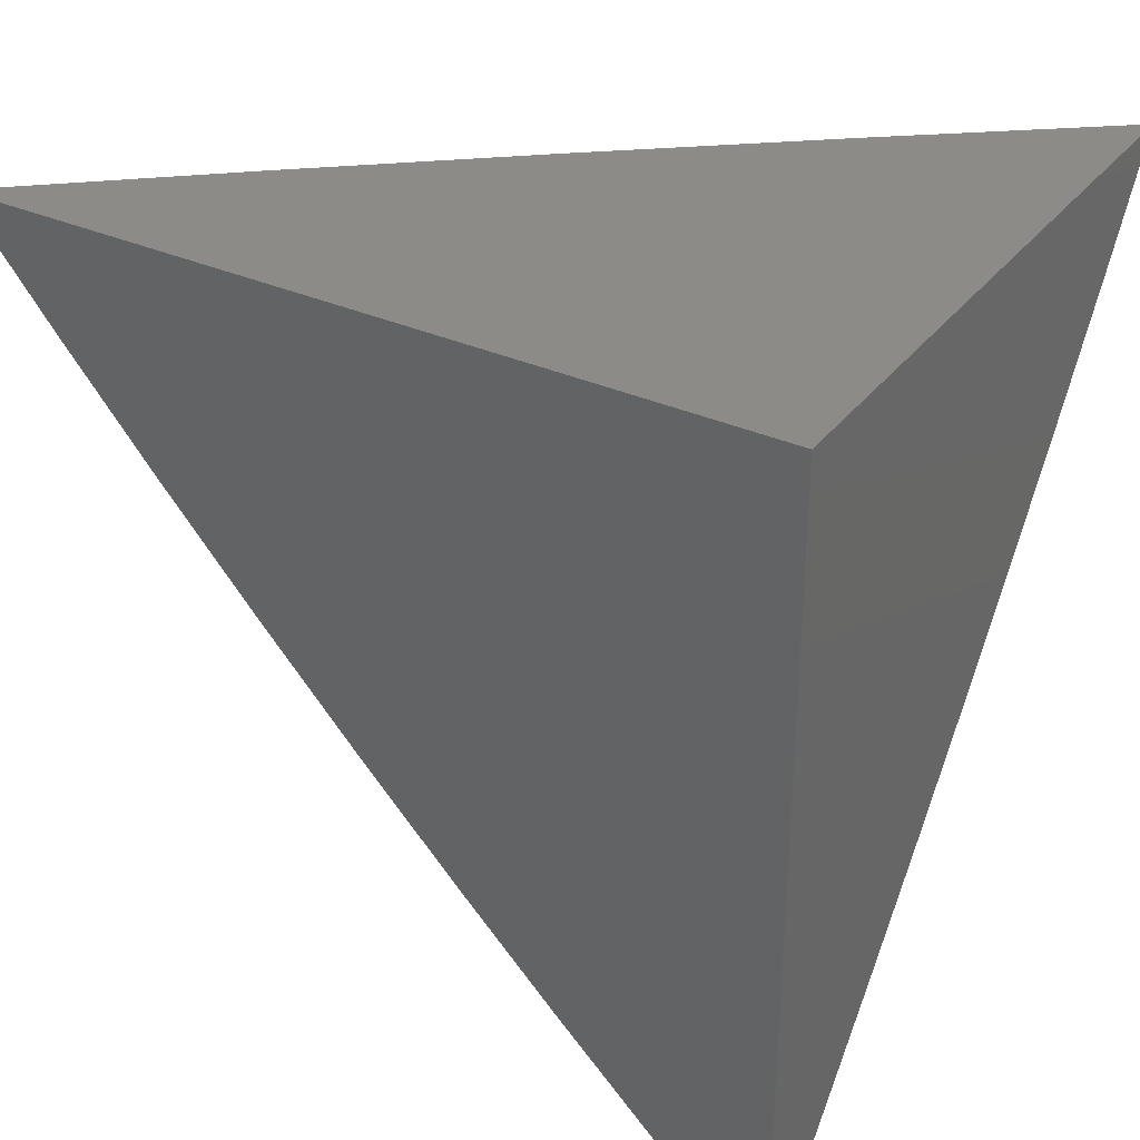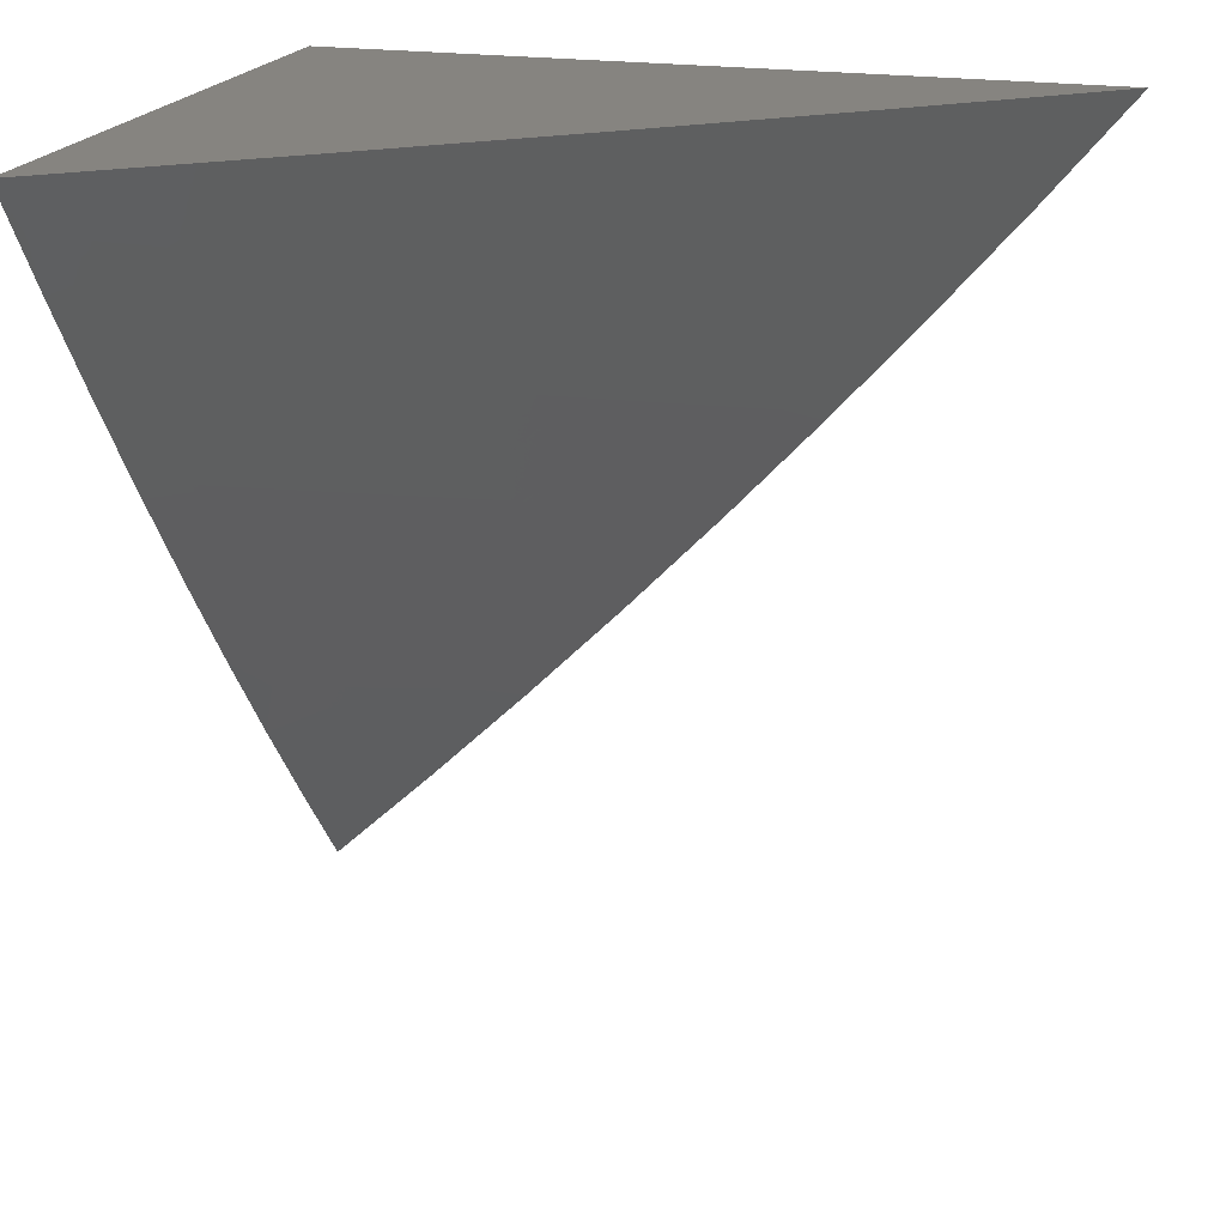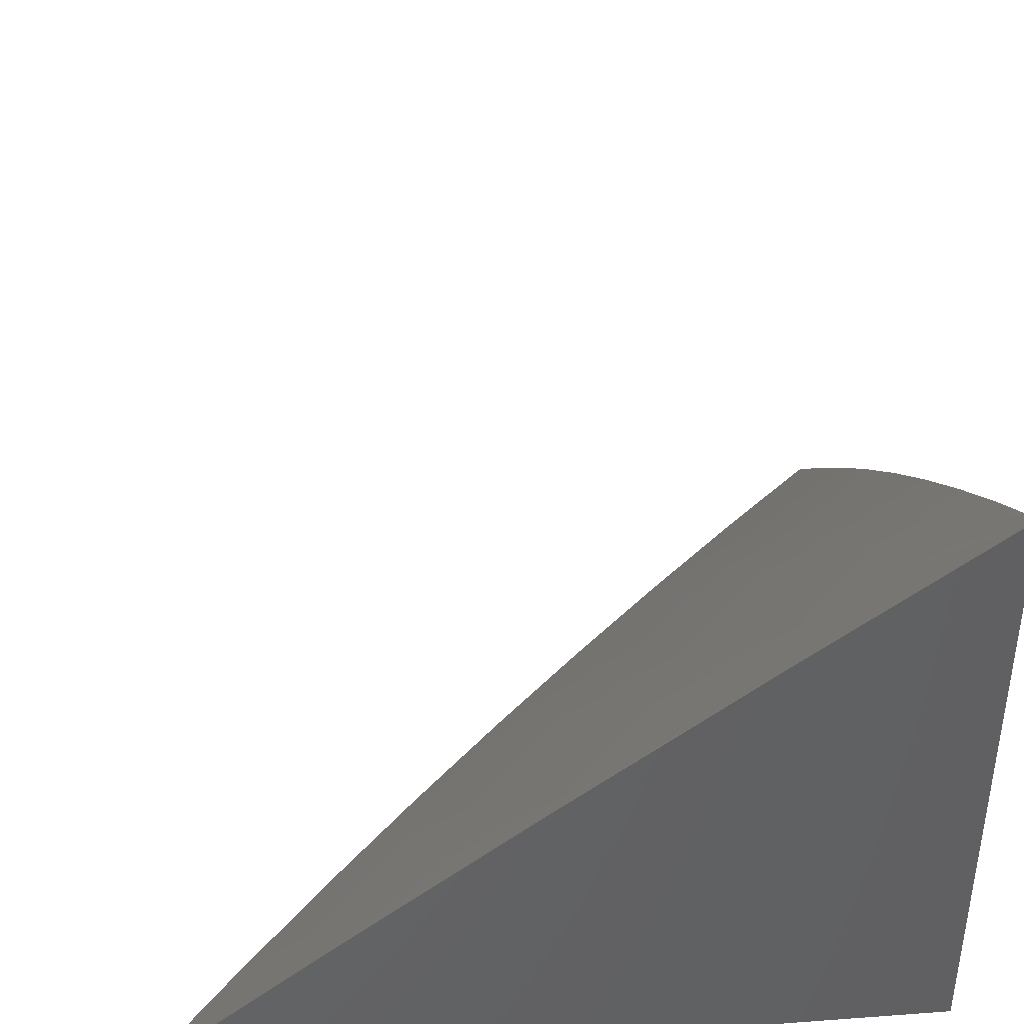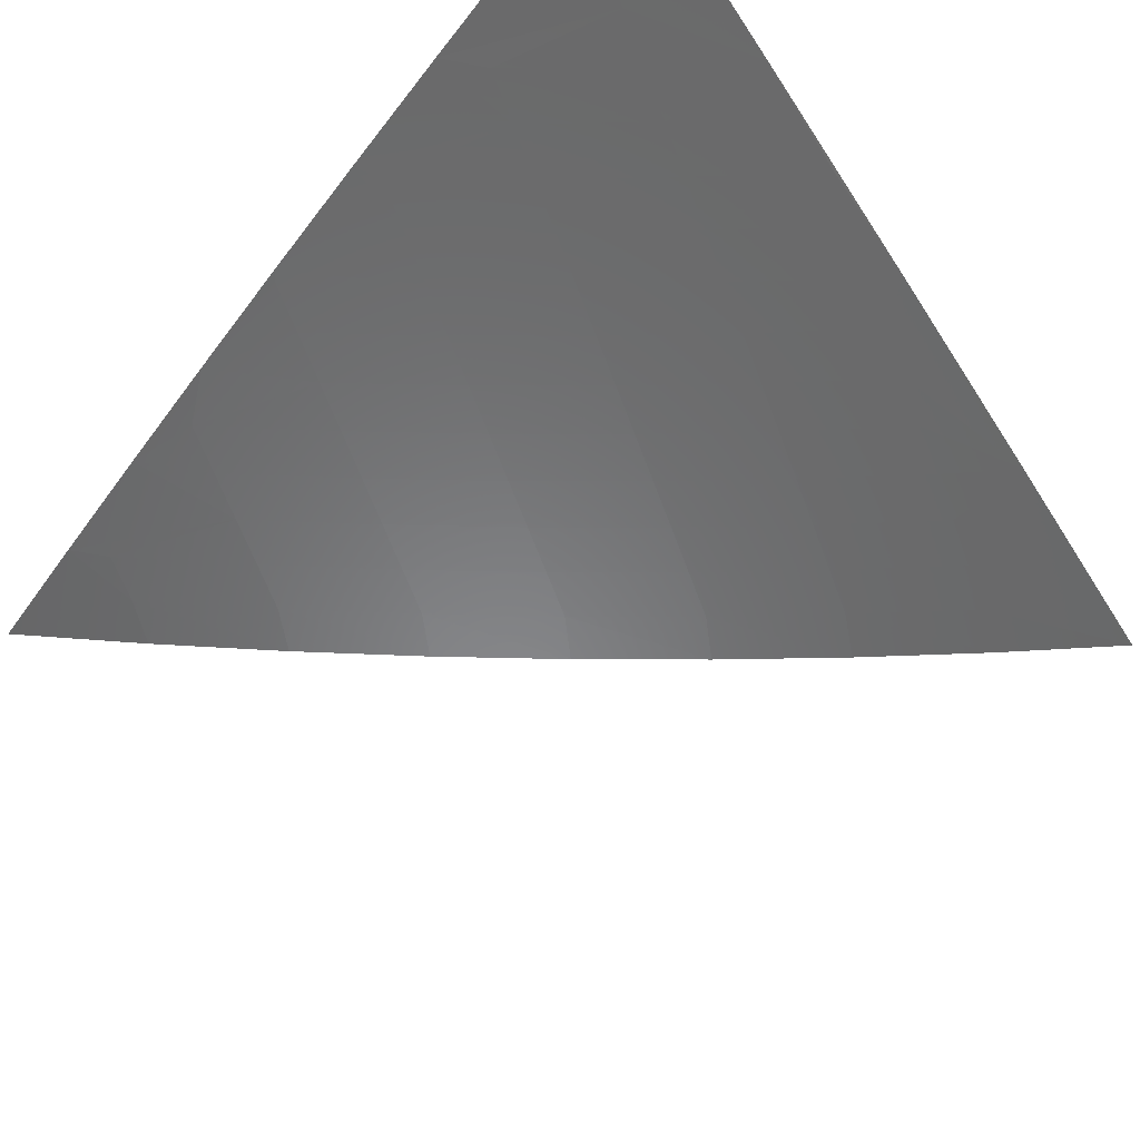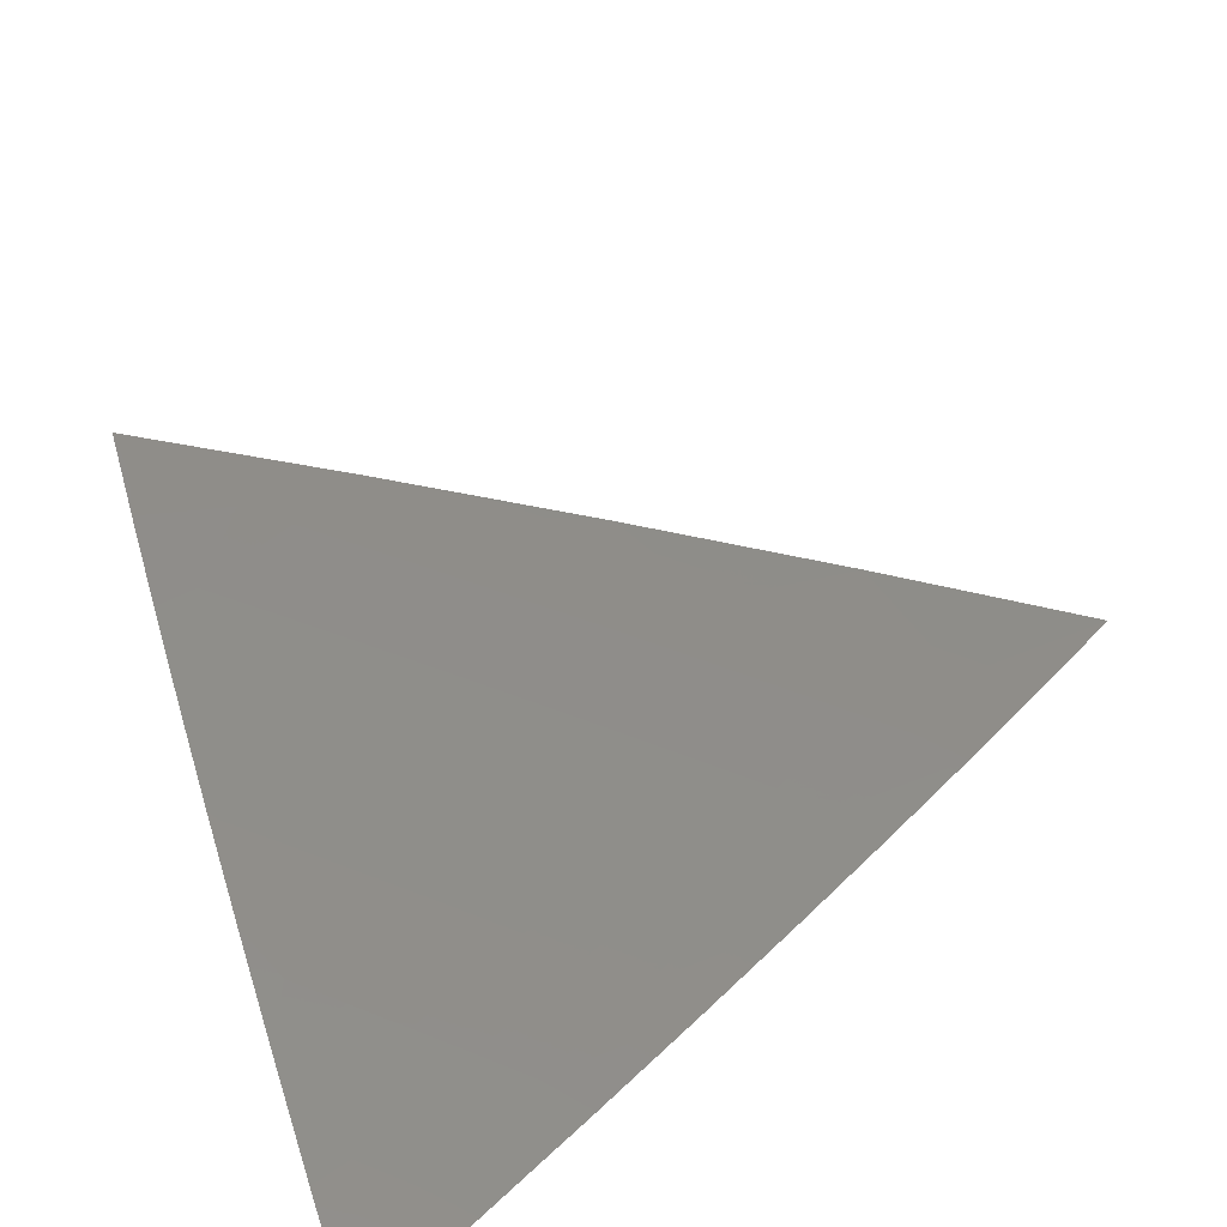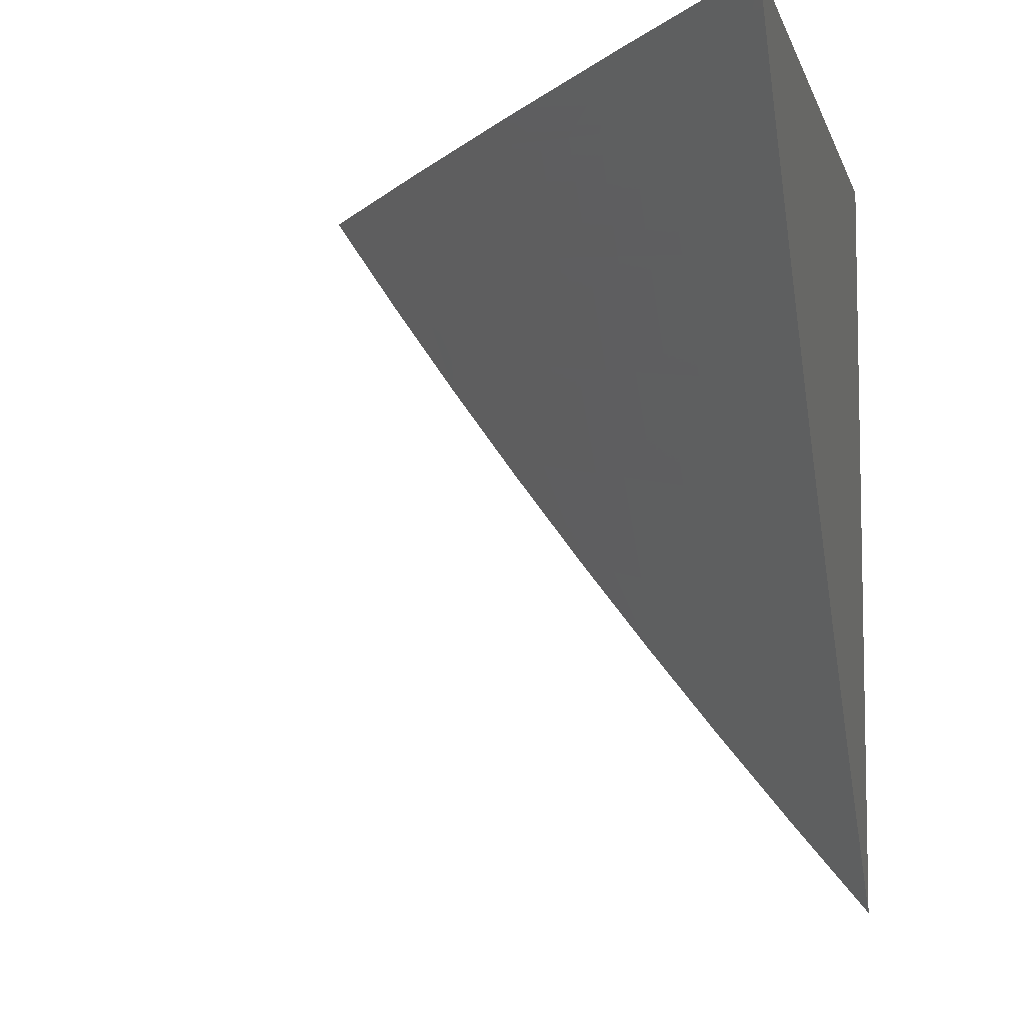
<metadata>
{"format":"stl","ext":"stl","renderer":"f3d","projection":"perspective","resolution":1024,"background":"white","views":[{"elev":33.6,"azim":-148.4,"up":"+Y"},{"elev":20.1,"azim":16.5,"up":"+Y"},{"elev":40.6,"azim":174.8,"up":"+Z"},{"elev":77.1,"azim":47.3,"up":"+Z"},{"elev":-78.1,"azim":28.1,"up":"+Y"},{"elev":-7.4,"azim":103.9,"up":"+Y"}]}
</metadata>
<code>
# stl→obj: 83 verts, 162 faces
v 4 -10.24 5.027
v 4 -10.27 5
v 4.023 -10.23 5.013
v 4.034 -10.24 5
v 4.067 -10.2 5
v 4.056 -10.2 5.013
v 4.099 -10.17 5
v 4.089 -10.16 5.013
v 4.131 -10.14 5
v 4.121 -10.13 5.013
v 4.162 -10.1 5
v 4.152 -10.1 5.013
v 4.193 -10.07 5
v 4.182 -10.06 5.013
v 4.223 -10.04 5
v 4.211 -10.03 5.013
v 4.252 -10 5
v 4.19 -10 5.052
v 4.127 -10 5.103
v 4.147 -10.01 5.078
v 4.16 -10.02 5.065
v 4.173 -10.02 5.052
v 4.144 -10.05 5.052
v 4.157 -10.06 5.039
v 4.127 -10.09 5.039
v 4.139 -10.09 5.026
v 4.109 -10.13 5.026
v 4.064 -10 5.154
v 4.095 -10 5.129
v 4.108 -10 5.116
v 4.121 -10.01 5.103
v 4.093 -10.04 5.103
v 4.106 -10.04 5.09
v 4.076 -10.08 5.09
v 4.089 -10.08 5.078
v 4.058 -10.11 5.078
v 4.071 -10.12 5.065
v 4.04 -10.15 5.065
v 4.052 -10.15 5.052
v 4.02 -10.19 5.052
v 4.032 -10.19 5.039
v 4 -10.2 5.054
v 4 -10 5.204
v 4.028 -10.02 5.166
v 4.041 -10.03 5.154
v 4.054 -10.03 5.141
v 4.025 -10.06 5.141
v 4.038 -10.07 5.129
v 4.008 -10.1 5.129
v 4.02 -10.1 5.116
v 4 -10.1 5.131
v 4 -10.14 5.106
v 4 -10.03 5.18
v 4.002 -10.02 5.191
v 4.015 -10.02 5.179
v 4 -10.07 5.156
v 4.012 -10.06 5.154
v 4 -10.17 5.08
v 4.002 -10.14 5.103
v 4.033 -10.11 5.103
v 4.051 -10.07 5.116
v 4.067 -10.03 5.129
v 4.007 -10.18 5.065
v 4.027 -10.15 5.078
v 4.015 -10.14 5.09
v 4.046 -10.11 5.09
v 4.063 -10.07 5.103
v 4.08 -10.04 5.116
v 4.01 -10.23 5.026
v 4.044 -10.19 5.026
v 4.077 -10.16 5.026
v 4.064 -10.16 5.039
v 4.096 -10.12 5.039
v 4.084 -10.12 5.052
v 4.102 -10.08 5.065
v 4.118 -10.05 5.078
v 4.134 -10.01 5.09
v 4.114 -10.09 5.052
v 4.169 -10.06 5.026
v 4.185 -10.02 5.039
v 4.131 -10.05 5.065
v 4.198 -10.03 5.026
v 4 -10 5
f 1 2 3
f 3 2 4
f 3 4 5
f 3 5 6
f 6 5 7
f 6 7 8
f 8 7 9
f 8 9 10
f 10 9 11
f 10 11 12
f 12 11 13
f 12 13 14
f 14 13 15
f 14 15 16
f 16 15 17
f 16 17 18
f 19 20 18
f 18 20 21
f 18 21 22
f 22 21 23
f 22 23 24
f 24 23 25
f 24 25 26
f 26 25 27
f 26 27 10
f 10 27 8
f 28 29 19
f 19 29 30
f 19 30 31
f 31 30 32
f 31 32 33
f 33 32 34
f 33 34 35
f 35 34 36
f 35 36 37
f 37 36 38
f 37 38 39
f 39 38 40
f 39 40 41
f 41 40 42
f 41 42 1
f 43 44 28
f 28 44 45
f 28 45 46
f 46 45 47
f 46 47 48
f 48 47 49
f 48 49 50
f 50 49 51
f 50 51 52
f 53 54 43
f 43 54 55
f 43 55 44
f 44 55 53
f 44 53 56
f 51 47 56
f 56 47 57
f 56 57 44
f 44 57 45
f 58 59 52
f 52 59 60
f 52 60 50
f 50 60 61
f 50 61 48
f 48 61 62
f 48 62 46
f 46 62 28
f 42 63 58
f 58 63 64
f 58 64 65
f 65 64 66
f 65 66 60
f 60 66 67
f 60 67 61
f 61 67 68
f 61 68 62
f 62 68 29
f 62 29 28
f 41 1 69
f 69 1 3
f 69 3 70
f 70 3 6
f 70 6 71
f 71 6 8
f 71 8 27
f 41 69 70
f 63 42 40
f 41 70 72
f 72 70 71
f 72 71 73
f 73 71 27
f 73 27 25
f 64 63 38
f 38 63 40
f 41 72 39
f 39 72 74
f 39 74 37
f 37 74 75
f 37 75 35
f 35 75 76
f 35 76 33
f 33 76 77
f 33 77 31
f 31 77 19
f 74 72 73
f 59 58 65
f 66 64 36
f 36 64 38
f 60 59 65
f 74 73 78
f 78 73 25
f 78 25 23
f 67 66 34
f 34 66 36
f 47 51 49
f 10 12 26
f 26 12 79
f 26 79 24
f 24 79 80
f 24 80 22
f 22 80 18
f 74 78 75
f 75 78 81
f 75 81 76
f 76 81 20
f 76 20 77
f 77 20 19
f 81 78 23
f 68 67 32
f 32 67 34
f 45 57 47
f 12 14 79
f 79 14 82
f 79 82 80
f 80 82 18
f 20 81 21
f 21 81 23
f 29 68 30
f 30 68 32
f 54 53 55
f 18 82 16
f 16 82 14
f 43 28 83
f 83 28 19
f 83 19 18
f 18 17 83
f 17 15 83
f 83 15 13
f 83 13 11
f 11 9 83
f 83 9 7
f 83 7 5
f 5 4 83
f 83 4 2
f 2 1 83
f 83 1 42
f 83 42 58
f 58 52 83
f 83 52 51
f 83 51 56
f 56 53 83
f 83 53 43

</code>
